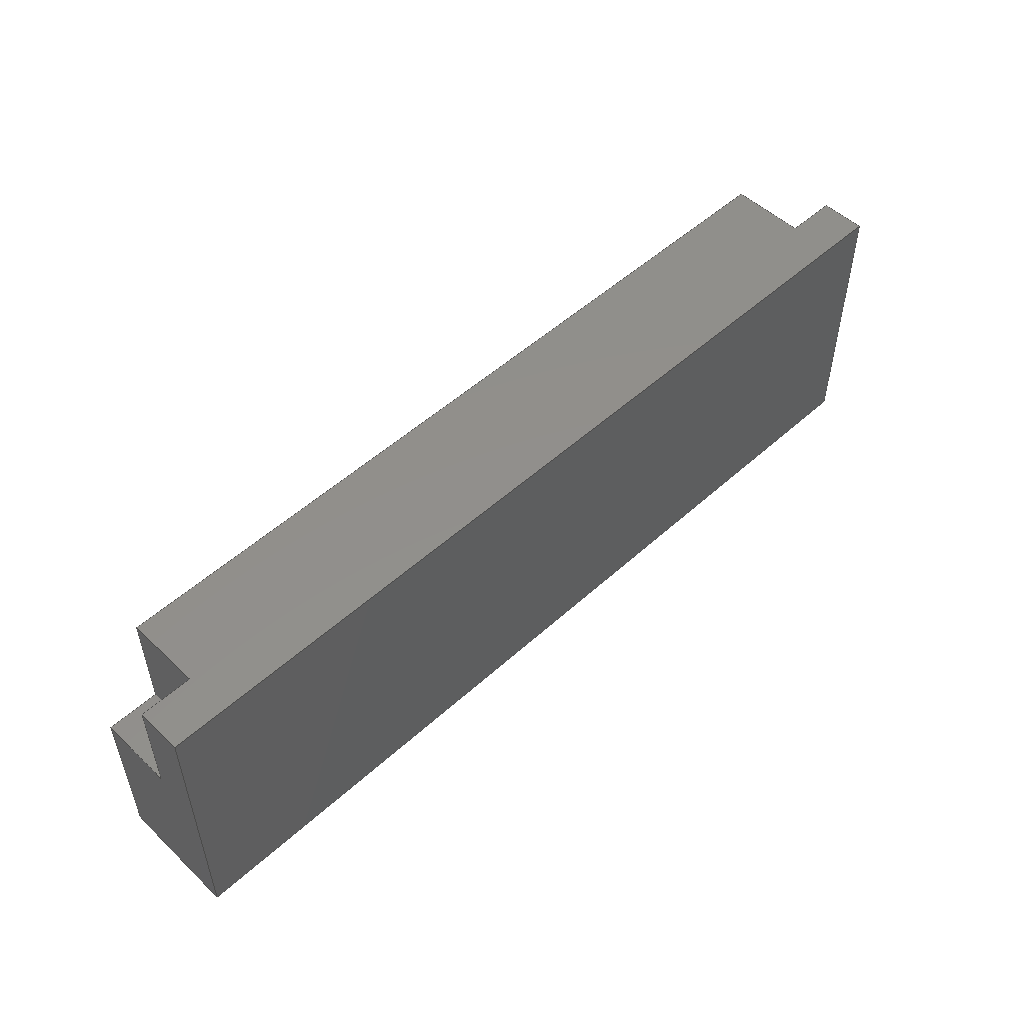
<metadata>
{"format":"step","ext":"step","renderer":"f3d","projection":"perspective","resolution":1024,"background":"white","views":[{"elev":51.7,"azim":135.6,"up":"+Y"}]}
</metadata>
<code>
ISO-10303-21;
DATA;
#1=SHAPE_REPRESENTATION_RELATIONSHIP('','',#316,#2);
#2=ADVANCED_BREP_SHAPE_REPRESENTATION('',(#314),#498);
#3=ORIENTED_EDGE('',*,*,#87,.F.);
#4=ORIENTED_EDGE('',*,*,#88,.T.);
#5=ORIENTED_EDGE('',*,*,#89,.F.);
#6=ORIENTED_EDGE('',*,*,#90,.F.);
#7=ORIENTED_EDGE('',*,*,#91,.F.);
#8=ORIENTED_EDGE('',*,*,#92,.T.);
#9=ORIENTED_EDGE('',*,*,#93,.T.);
#10=ORIENTED_EDGE('',*,*,#94,.T.);
#11=ORIENTED_EDGE('',*,*,#95,.F.);
#12=ORIENTED_EDGE('',*,*,#96,.T.);
#13=ORIENTED_EDGE('',*,*,#87,.T.);
#14=ORIENTED_EDGE('',*,*,#97,.F.);
#15=ORIENTED_EDGE('',*,*,#97,.T.);
#16=ORIENTED_EDGE('',*,*,#90,.T.);
#17=ORIENTED_EDGE('',*,*,#98,.F.);
#18=ORIENTED_EDGE('',*,*,#99,.F.);
#19=ORIENTED_EDGE('',*,*,#100,.F.);
#20=ORIENTED_EDGE('',*,*,#98,.T.);
#21=ORIENTED_EDGE('',*,*,#89,.T.);
#22=ORIENTED_EDGE('',*,*,#101,.T.);
#23=ORIENTED_EDGE('',*,*,#102,.F.);
#24=ORIENTED_EDGE('',*,*,#103,.F.);
#25=ORIENTED_EDGE('',*,*,#104,.T.);
#26=ORIENTED_EDGE('',*,*,#105,.F.);
#27=ORIENTED_EDGE('',*,*,#106,.T.);
#28=ORIENTED_EDGE('',*,*,#107,.F.);
#29=ORIENTED_EDGE('',*,*,#101,.F.);
#30=ORIENTED_EDGE('',*,*,#88,.F.);
#31=ORIENTED_EDGE('',*,*,#96,.F.);
#32=ORIENTED_EDGE('',*,*,#108,.F.);
#33=ORIENTED_EDGE('',*,*,#109,.F.);
#34=ORIENTED_EDGE('',*,*,#110,.T.);
#35=ORIENTED_EDGE('',*,*,#109,.T.);
#36=ORIENTED_EDGE('',*,*,#111,.F.);
#37=ORIENTED_EDGE('',*,*,#94,.F.);
#38=ORIENTED_EDGE('',*,*,#112,.F.);
#39=ORIENTED_EDGE('',*,*,#113,.F.);
#40=ORIENTED_EDGE('',*,*,#114,.T.);
#41=ORIENTED_EDGE('',*,*,#93,.F.);
#42=ORIENTED_EDGE('',*,*,#115,.T.);
#43=ORIENTED_EDGE('',*,*,#116,.F.);
#44=ORIENTED_EDGE('',*,*,#112,.T.);
#45=ORIENTED_EDGE('',*,*,#117,.T.);
#46=ORIENTED_EDGE('',*,*,#115,.F.);
#47=ORIENTED_EDGE('',*,*,#92,.F.);
#48=ORIENTED_EDGE('',*,*,#118,.T.);
#49=ORIENTED_EDGE('',*,*,#119,.F.);
#50=ORIENTED_EDGE('',*,*,#118,.F.);
#51=ORIENTED_EDGE('',*,*,#91,.T.);
#52=ORIENTED_EDGE('',*,*,#111,.T.);
#53=ORIENTED_EDGE('',*,*,#108,.T.);
#54=ORIENTED_EDGE('',*,*,#95,.T.);
#55=ORIENTED_EDGE('',*,*,#99,.T.);
#56=ORIENTED_EDGE('',*,*,#100,.T.);
#57=ORIENTED_EDGE('',*,*,#107,.T.);
#58=ORIENTED_EDGE('',*,*,#120,.F.);
#59=ORIENTED_EDGE('',*,*,#102,.T.);
#60=ORIENTED_EDGE('',*,*,#121,.F.);
#61=ORIENTED_EDGE('',*,*,#105,.T.);
#62=ORIENTED_EDGE('',*,*,#122,.F.);
#63=ORIENTED_EDGE('',*,*,#123,.T.);
#64=ORIENTED_EDGE('',*,*,#121,.T.);
#65=ORIENTED_EDGE('',*,*,#124,.F.);
#66=ORIENTED_EDGE('',*,*,#122,.T.);
#67=ORIENTED_EDGE('',*,*,#104,.F.);
#68=ORIENTED_EDGE('',*,*,#125,.F.);
#69=ORIENTED_EDGE('',*,*,#126,.F.);
#70=ORIENTED_EDGE('',*,*,#127,.T.);
#71=ORIENTED_EDGE('',*,*,#125,.T.);
#72=ORIENTED_EDGE('',*,*,#103,.T.);
#73=ORIENTED_EDGE('',*,*,#120,.T.);
#74=ORIENTED_EDGE('',*,*,#106,.F.);
#75=ORIENTED_EDGE('',*,*,#128,.T.);
#76=ORIENTED_EDGE('',*,*,#126,.T.);
#77=ORIENTED_EDGE('',*,*,#110,.F.);
#78=ORIENTED_EDGE('',*,*,#114,.F.);
#79=ORIENTED_EDGE('',*,*,#128,.F.);
#80=ORIENTED_EDGE('',*,*,#113,.T.);
#81=ORIENTED_EDGE('',*,*,#116,.T.);
#82=ORIENTED_EDGE('',*,*,#117,.F.);
#83=ORIENTED_EDGE('',*,*,#119,.T.);
#84=ORIENTED_EDGE('',*,*,#123,.F.);
#85=ORIENTED_EDGE('',*,*,#124,.T.);
#86=ORIENTED_EDGE('',*,*,#127,.F.);
#87=EDGE_CURVE('',#129,#130,#157,.T.);
#88=EDGE_CURVE('',#129,#131,#158,.T.);
#89=EDGE_CURVE('',#132,#131,#159,.T.);
#90=EDGE_CURVE('',#130,#132,#160,.T.);
#91=EDGE_CURVE('',#133,#134,#161,.T.);
#92=EDGE_CURVE('',#133,#135,#162,.T.);
#93=EDGE_CURVE('',#135,#136,#163,.T.);
#94=EDGE_CURVE('',#136,#134,#164,.T.);
#95=EDGE_CURVE('',#137,#138,#165,.T.);
#96=EDGE_CURVE('',#137,#129,#166,.T.);
#97=EDGE_CURVE('',#138,#130,#167,.T.);
#98=EDGE_CURVE('',#139,#132,#168,.T.);
#99=EDGE_CURVE('',#138,#139,#169,.T.);
#100=EDGE_CURVE('',#139,#140,#170,.T.);
#101=EDGE_CURVE('',#131,#140,#171,.T.);
#102=EDGE_CURVE('',#141,#142,#172,.T.);
#103=EDGE_CURVE('',#143,#141,#173,.T.);
#104=EDGE_CURVE('',#143,#144,#174,.T.);
#105=EDGE_CURVE('',#142,#144,#175,.T.);
#106=EDGE_CURVE('',#145,#146,#176,.T.);
#107=EDGE_CURVE('',#140,#146,#177,.T.);
#108=EDGE_CURVE('',#147,#137,#178,.T.);
#109=EDGE_CURVE('',#148,#147,#179,.T.);
#110=EDGE_CURVE('',#148,#145,#180,.T.);
#111=EDGE_CURVE('',#134,#147,#181,.T.);
#112=EDGE_CURVE('',#149,#136,#182,.T.);
#113=EDGE_CURVE('',#150,#149,#183,.T.);
#114=EDGE_CURVE('',#150,#148,#184,.T.);
#115=EDGE_CURVE('',#135,#151,#185,.T.);
#116=EDGE_CURVE('',#149,#151,#186,.T.);
#117=EDGE_CURVE('',#152,#151,#187,.T.);
#118=EDGE_CURVE('',#133,#152,#188,.T.);
#119=EDGE_CURVE('',#152,#153,#189,.T.);
#120=EDGE_CURVE('',#141,#146,#190,.T.);
#121=EDGE_CURVE('',#153,#142,#191,.T.);
#122=EDGE_CURVE('',#154,#144,#192,.T.);
#123=EDGE_CURVE('',#154,#153,#193,.T.);
#124=EDGE_CURVE('',#154,#155,#194,.T.);
#125=EDGE_CURVE('',#155,#143,#195,.T.);
#126=EDGE_CURVE('',#156,#145,#196,.T.);
#127=EDGE_CURVE('',#156,#155,#197,.T.);
#128=EDGE_CURVE('',#150,#156,#198,.T.);
#129=VERTEX_POINT('',#413);
#130=VERTEX_POINT('',#414);
#131=VERTEX_POINT('',#416);
#132=VERTEX_POINT('',#418);
#133=VERTEX_POINT('',#422);
#134=VERTEX_POINT('',#423);
#135=VERTEX_POINT('',#425);
#136=VERTEX_POINT('',#427);
#137=VERTEX_POINT('',#431);
#138=VERTEX_POINT('',#432);
#139=VERTEX_POINT('',#437);
#140=VERTEX_POINT('',#441);
#141=VERTEX_POINT('',#445);
#142=VERTEX_POINT('',#446);
#143=VERTEX_POINT('',#448);
#144=VERTEX_POINT('',#450);
#145=VERTEX_POINT('',#454);
#146=VERTEX_POINT('',#455);
#147=VERTEX_POINT('',#458);
#148=VERTEX_POINT('',#460);
#149=VERTEX_POINT('',#465);
#150=VERTEX_POINT('',#467);
#151=VERTEX_POINT('',#471);
#152=VERTEX_POINT('',#475);
#153=VERTEX_POINT('',#479);
#154=VERTEX_POINT('',#484);
#155=VERTEX_POINT('',#488);
#156=VERTEX_POINT('',#492);
#157=LINE('',#412,#199);
#158=LINE('',#415,#200);
#159=LINE('',#417,#201);
#160=LINE('',#419,#202);
#161=LINE('',#421,#203);
#162=LINE('',#424,#204);
#163=LINE('',#426,#205);
#164=LINE('',#428,#206);
#165=LINE('',#430,#207);
#166=LINE('',#433,#208);
#167=LINE('',#434,#209);
#168=LINE('',#436,#210);
#169=LINE('',#438,#211);
#170=LINE('',#440,#212);
#171=LINE('',#442,#213);
#172=LINE('',#444,#214);
#173=LINE('',#447,#215);
#174=LINE('',#449,#216);
#175=LINE('',#451,#217);
#176=LINE('',#453,#218);
#177=LINE('',#456,#219);
#178=LINE('',#457,#220);
#179=LINE('',#459,#221);
#180=LINE('',#461,#222);
#181=LINE('',#463,#223);
#182=LINE('',#464,#224);
#183=LINE('',#466,#225);
#184=LINE('',#468,#226);
#185=LINE('',#470,#227);
#186=LINE('',#472,#228);
#187=LINE('',#474,#229);
#188=LINE('',#476,#230);
#189=LINE('',#478,#231);
#190=LINE('',#480,#232);
#191=LINE('',#481,#233);
#192=LINE('',#483,#234);
#193=LINE('',#485,#235);
#194=LINE('',#487,#236);
#195=LINE('',#489,#237);
#196=LINE('',#491,#238);
#197=LINE('',#493,#239);
#198=LINE('',#495,#240);
#199=VECTOR('',#338,1);
#200=VECTOR('',#339,1);
#201=VECTOR('',#340,1);
#202=VECTOR('',#341,1);
#203=VECTOR('',#344,1);
#204=VECTOR('',#345,1);
#205=VECTOR('',#346,1);
#206=VECTOR('',#347,1);
#207=VECTOR('',#350,1);
#208=VECTOR('',#351,1);
#209=VECTOR('',#352,1);
#210=VECTOR('',#355,1);
#211=VECTOR('',#356,1);
#212=VECTOR('',#359,1);
#213=VECTOR('',#360,1);
#214=VECTOR('',#363,1);
#215=VECTOR('',#364,1);
#216=VECTOR('',#365,1);
#217=VECTOR('',#366,1);
#218=VECTOR('',#369,1);
#219=VECTOR('',#370,1);
#220=VECTOR('',#371,1);
#221=VECTOR('',#372,1);
#222=VECTOR('',#373,1);
#223=VECTOR('',#376,1);
#224=VECTOR('',#377,1);
#225=VECTOR('',#378,1);
#226=VECTOR('',#379,1);
#227=VECTOR('',#382,1);
#228=VECTOR('',#383,1);
#229=VECTOR('',#386,1);
#230=VECTOR('',#387,1);
#231=VECTOR('',#390,1);
#232=VECTOR('',#391,1);
#233=VECTOR('',#392,1);
#234=VECTOR('',#395,1);
#235=VECTOR('',#396,1);
#236=VECTOR('',#399,1);
#237=VECTOR('',#400,1);
#238=VECTOR('',#403,1);
#239=VECTOR('',#404,1);
#240=VECTOR('',#407,1);
#241=EDGE_LOOP('',(#3,#4,#5,#6));
#242=EDGE_LOOP('',(#7,#8,#9,#10));
#243=EDGE_LOOP('',(#11,#12,#13,#14));
#244=EDGE_LOOP('',(#15,#16,#17,#18));
#245=EDGE_LOOP('',(#19,#20,#21,#22));
#246=EDGE_LOOP('',(#23,#24,#25,#26));
#247=EDGE_LOOP('',(#27,#28,#29,#30,#31,#32,#33,#34));
#248=EDGE_LOOP('',(#35,#36,#37,#38,#39,#40));
#249=EDGE_LOOP('',(#41,#42,#43,#44));
#250=EDGE_LOOP('',(#45,#46,#47,#48));
#251=EDGE_LOOP('',(#49,#50,#51,#52,#53,#54,#55,#56,#57,#58,#59,#60));
#252=EDGE_LOOP('',(#61,#62,#63,#64));
#253=EDGE_LOOP('',(#65,#66,#67,#68));
#254=EDGE_LOOP('',(#69,#70,#71,#72,#73,#74));
#255=EDGE_LOOP('',(#75,#76,#77,#78));
#256=EDGE_LOOP('',(#79,#80,#81,#82,#83,#84,#85,#86));
#257=FACE_BOUND('',#241,.T.);
#258=FACE_BOUND('',#242,.T.);
#259=FACE_BOUND('',#243,.T.);
#260=FACE_BOUND('',#244,.T.);
#261=FACE_BOUND('',#245,.T.);
#262=FACE_BOUND('',#246,.T.);
#263=FACE_BOUND('',#247,.T.);
#264=FACE_BOUND('',#248,.T.);
#265=FACE_BOUND('',#249,.T.);
#266=FACE_BOUND('',#250,.T.);
#267=FACE_BOUND('',#251,.T.);
#268=FACE_BOUND('',#252,.T.);
#269=FACE_BOUND('',#253,.T.);
#270=FACE_BOUND('',#254,.T.);
#271=FACE_BOUND('',#255,.T.);
#272=FACE_BOUND('',#256,.T.);
#273=PLANE('',#318);
#274=PLANE('',#319);
#275=PLANE('',#320);
#276=PLANE('',#321);
#277=PLANE('',#322);
#278=PLANE('',#323);
#279=PLANE('',#324);
#280=PLANE('',#325);
#281=PLANE('',#326);
#282=PLANE('',#327);
#283=PLANE('',#328);
#284=PLANE('',#329);
#285=PLANE('',#330);
#286=PLANE('',#331);
#287=PLANE('',#332);
#288=PLANE('',#333);
#289=ADVANCED_FACE('',(#257),#273,.T.);
#290=ADVANCED_FACE('',(#258),#274,.T.);
#291=ADVANCED_FACE('',(#259),#275,.T.);
#292=ADVANCED_FACE('',(#260),#276,.T.);
#293=ADVANCED_FACE('',(#261),#277,.T.);
#294=ADVANCED_FACE('',(#262),#278,.T.);
#295=ADVANCED_FACE('',(#263),#279,.F.);
#296=ADVANCED_FACE('',(#264),#280,.F.);
#297=ADVANCED_FACE('',(#265),#281,.T.);
#298=ADVANCED_FACE('',(#266),#282,.F.);
#299=ADVANCED_FACE('',(#267),#283,.T.);
#300=ADVANCED_FACE('',(#268),#284,.F.);
#301=ADVANCED_FACE('',(#269),#285,.T.);
#302=ADVANCED_FACE('',(#270),#286,.T.);
#303=ADVANCED_FACE('',(#271),#287,.F.);
#304=ADVANCED_FACE('',(#272),#288,.T.);
#305=CLOSED_SHELL('',(#289,#290,#291,#292,#293,#294,#295,#296,#297,#298,
#299,#300,#301,#302,#303,#304));
#306=STYLED_ITEM('',(#307),#314);
#307=PRESENTATION_STYLE_ASSIGNMENT((#308));
#308=SURFACE_STYLE_USAGE(.BOTH.,#309);
#309=SURFACE_SIDE_STYLE('',(#310));
#310=SURFACE_STYLE_FILL_AREA(#311);
#311=FILL_AREA_STYLE('',(#312));
#312=FILL_AREA_STYLE_COLOUR('',#313);
#313=COLOUR_RGB('',1,0.9176,0.6667);
#314=MANIFOLD_SOLID_BREP('Hirose_FH12_xxS_0_5SH_Parametric_v0_1',#305);
#315=SHAPE_DEFINITION_REPRESENTATION(#503,#316);
#316=SHAPE_REPRESENTATION('Hirose_FH12_xxS_0_5SH_Parametric_v0_1',(#317),
#498);
#317=AXIS2_PLACEMENT_3D('',#410,#334,#335);
#318=AXIS2_PLACEMENT_3D('',#411,#336,#337);
#319=AXIS2_PLACEMENT_3D('',#420,#342,#343);
#320=AXIS2_PLACEMENT_3D('',#429,#348,#349);
#321=AXIS2_PLACEMENT_3D('',#435,#353,#354);
#322=AXIS2_PLACEMENT_3D('',#439,#357,#358);
#323=AXIS2_PLACEMENT_3D('',#443,#361,#362);
#324=AXIS2_PLACEMENT_3D('',#452,#367,#368);
#325=AXIS2_PLACEMENT_3D('',#462,#374,#375);
#326=AXIS2_PLACEMENT_3D('',#469,#380,#381);
#327=AXIS2_PLACEMENT_3D('',#473,#384,#385);
#328=AXIS2_PLACEMENT_3D('',#477,#388,#389);
#329=AXIS2_PLACEMENT_3D('',#482,#393,#394);
#330=AXIS2_PLACEMENT_3D('',#486,#397,#398);
#331=AXIS2_PLACEMENT_3D('',#490,#401,#402);
#332=AXIS2_PLACEMENT_3D('',#494,#405,#406);
#333=AXIS2_PLACEMENT_3D('',#496,#408,#409);
#334=DIRECTION('',(0,0,1));
#335=DIRECTION('',(1,0,0));
#336=DIRECTION('',(0,0,1));
#337=DIRECTION('',(2.22e-16,1,0));
#338=DIRECTION('',(2.22e-16,1,0));
#339=DIRECTION('',(1,-2.22e-16,0));
#340=DIRECTION('',(-2.22e-16,-1,0));
#341=DIRECTION('',(1,-2.22e-16,0));
#342=DIRECTION('',(2.22e-16,1,0));
#343=DIRECTION('',(-1,2.22e-16,0));
#344=DIRECTION('',(-1,2.22e-16,0));
#345=DIRECTION('',(0,0,-1));
#346=DIRECTION('',(-1,2.22e-16,0));
#347=DIRECTION('',(0,0,1));
#348=DIRECTION('',(1,-2.22e-16,0));
#349=DIRECTION('',(2.22e-16,1,0));
#350=DIRECTION('',(2.22e-16,1,0));
#351=DIRECTION('',(0,0,-1));
#352=DIRECTION('',(0,0,-1));
#353=DIRECTION('',(-2.22e-16,-1,0));
#354=DIRECTION('',(1,-2.22e-16,0));
#355=DIRECTION('',(0,0,-1));
#356=DIRECTION('',(1,-2.22e-16,0));
#357=DIRECTION('',(-1,2.22e-16,0));
#358=DIRECTION('',(-2.22e-16,-1,0));
#359=DIRECTION('',(-2.22e-16,-1,0));
#360=DIRECTION('',(0,0,1));
#361=DIRECTION('',(2.22e-16,1,0));
#362=DIRECTION('',(-1,2.22e-16,0));
#363=DIRECTION('',(-1,2.22e-16,0));
#364=DIRECTION('',(0,0,1));
#365=DIRECTION('',(-1,2.22e-16,0));
#366=DIRECTION('',(0,0,-1));
#367=DIRECTION('',(2.22e-16,1,0));
#368=DIRECTION('',(1,-2.22e-16,0));
#369=DIRECTION('',(0,0,1));
#370=DIRECTION('',(1,-2.22e-16,0));
#371=DIRECTION('',(1,-2.22e-16,0));
#372=DIRECTION('',(0,0,1));
#373=DIRECTION('',(1,-2.22e-16,0));
#374=DIRECTION('',(1,-2.22e-16,0));
#375=DIRECTION('',(-2.22e-16,-1,0));
#376=DIRECTION('',(-2.22e-16,-1,0));
#377=DIRECTION('',(-2.22e-16,-1,0));
#378=DIRECTION('',(0,0,1));
#379=DIRECTION('',(-2.22e-16,-1,0));
#380=DIRECTION('',(0,0,1));
#381=DIRECTION('',(2.22e-16,1,0));
#382=DIRECTION('',(2.22e-16,1,0));
#383=DIRECTION('',(1,-2.22e-16,0));
#384=DIRECTION('',(1,-2.22e-16,0));
#385=DIRECTION('',(2.22e-16,1,0));
#386=DIRECTION('',(0,0,-1));
#387=DIRECTION('',(2.22e-16,1,0));
#388=DIRECTION('',(0,0,1));
#389=DIRECTION('',(2.22e-16,1,0));
#390=DIRECTION('',(1,-2.22e-16,0));
#391=DIRECTION('',(-2.22e-16,-1,0));
#392=DIRECTION('',(-2.22e-16,-1,0));
#393=DIRECTION('',(-1,2.22e-16,0));
#394=DIRECTION('',(-2.22e-16,-1,0));
#395=DIRECTION('',(-2.22e-16,-1,0));
#396=DIRECTION('',(0,0,1));
#397=DIRECTION('',(0,0,1));
#398=DIRECTION('',(2.22e-16,1,0));
#399=DIRECTION('',(1,-2.22e-16,0));
#400=DIRECTION('',(-2.22e-16,-1,0));
#401=DIRECTION('',(1,-2.22e-16,0));
#402=DIRECTION('',(-2.22e-16,-1,0));
#403=DIRECTION('',(-2.22e-16,-1,0));
#404=DIRECTION('',(0,0,1));
#405=DIRECTION('',(0,0,1));
#406=DIRECTION('',(2.22e-16,1,0));
#407=DIRECTION('',(1,-2.22e-16,0));
#408=DIRECTION('',(2.22e-16,1,0));
#409=DIRECTION('',(1,-2.22e-16,0));
#410=CARTESIAN_POINT('',(0,0,0));
#411=CARTESIAN_POINT('',(-3.775e-19,-0.0029,0.0006));
#412=CARTESIAN_POINT('',(-0.006785,-0.0044,0.0006));
#413=CARTESIAN_POINT('',(-0.006785,-0.0034,0.0006));
#414=CARTESIAN_POINT('',(-0.006785,-0.0014,0.0006));
#415=CARTESIAN_POINT('',(-0.003775,-0.0034,0.0006));
#416=CARTESIAN_POINT('',(0.006785,-0.0034,0.0006));
#417=CARTESIAN_POINT('',(0.006785,-0.0014,0.0006));
#418=CARTESIAN_POINT('',(0.006785,-0.0014,0.0006));
#419=CARTESIAN_POINT('',(-0.006785,-0.0014,0.0006));
#420=CARTESIAN_POINT('',(0.0082,-0.0006,0.002));
#421=CARTESIAN_POINT('',(1.332e-19,-0.0006,0.002));
#422=CARTESIAN_POINT('',(-0.0067,-0.0006,0.002));
#423=CARTESIAN_POINT('',(-0.00755,-0.0006,0.002));
#424=CARTESIAN_POINT('',(-0.0067,-0.0006,0.002));
#425=CARTESIAN_POINT('',(-0.0067,-0.0006,0.00075));
#426=CARTESIAN_POINT('',(0.0082,-0.0006,0.00075));
#427=CARTESIAN_POINT('',(-0.00755,-0.0006,0.00075));
#428=CARTESIAN_POINT('',(-0.00755,-0.0006,0.002));
#429=CARTESIAN_POINT('',(-0.006785,-0.0044,0.002));
#430=CARTESIAN_POINT('',(-0.006785,-0.0044,0.002));
#431=CARTESIAN_POINT('',(-0.006785,-0.0034,0.002));
#432=CARTESIAN_POINT('',(-0.006785,-0.0014,0.002));
#433=CARTESIAN_POINT('',(-0.006785,-0.0034,0.001));
#434=CARTESIAN_POINT('',(-0.006785,-0.0014,0.002));
#435=CARTESIAN_POINT('',(-0.006785,-0.0014,0.002));
#436=CARTESIAN_POINT('',(0.006785,-0.0014,0.002));
#437=CARTESIAN_POINT('',(0.006785,-0.0014,0.002));
#438=CARTESIAN_POINT('',(-0.006785,-0.0014,0.002));
#439=CARTESIAN_POINT('',(0.006785,-0.0014,0.002));
#440=CARTESIAN_POINT('',(0.006785,-0.0014,0.002));
#441=CARTESIAN_POINT('',(0.006785,-0.0034,0.002));
#442=CARTESIAN_POINT('',(0.006785,-0.0034,0.001));
#443=CARTESIAN_POINT('',(0.0082,-0.0006,0.002));
#444=CARTESIAN_POINT('',(0.0082,-0.0006,0.002));
#445=CARTESIAN_POINT('',(0.00755,-0.0006,0.002));
#446=CARTESIAN_POINT('',(0.0067,-0.0006,0.002));
#447=CARTESIAN_POINT('',(0.00755,-0.0006,0.001));
#448=CARTESIAN_POINT('',(0.00755,-0.0006,0.00075));
#449=CARTESIAN_POINT('',(0.0082,-0.0006,0.00075));
#450=CARTESIAN_POINT('',(0.0067,-0.0006,0.00075));
#451=CARTESIAN_POINT('',(0.0067,-0.0006,0.002));
#452=CARTESIAN_POINT('',(-0.00755,-0.0034,0));
#453=CARTESIAN_POINT('',(0.00755,-0.0034,0));
#454=CARTESIAN_POINT('',(0.00755,-0.0034,0));
#455=CARTESIAN_POINT('',(0.00755,-0.0034,0.002));
#456=CARTESIAN_POINT('',(-0.00755,-0.0034,0.002));
#457=CARTESIAN_POINT('',(-0.00755,-0.0034,0.002));
#458=CARTESIAN_POINT('',(-0.00755,-0.0034,0.002));
#459=CARTESIAN_POINT('',(-0.00755,-0.0034,0));
#460=CARTESIAN_POINT('',(-0.00755,-0.0034,0));
#461=CARTESIAN_POINT('',(-0.00755,-0.0034,0));
#462=CARTESIAN_POINT('',(-0.00755,0.0012,0));
#463=CARTESIAN_POINT('',(-0.00755,0.0012,0.002));
#464=CARTESIAN_POINT('',(-0.00755,0.001217,0.00075));
#465=CARTESIAN_POINT('',(-0.00755,0.0012,0.00075));
#466=CARTESIAN_POINT('',(-0.00755,0.0012,0));
#467=CARTESIAN_POINT('',(-0.00755,0.0012,0));
#468=CARTESIAN_POINT('',(-0.00755,0.0012,0));
#469=CARTESIAN_POINT('',(5.833e-19,0.001235,0.00075));
#470=CARTESIAN_POINT('',(-0.0067,-0.0006,0.00075));
#471=CARTESIAN_POINT('',(-0.0067,0.0012,0.00075));
#472=CARTESIAN_POINT('',(-0.003775,0.0012,0.00075));
#473=CARTESIAN_POINT('',(-0.0067,-0.0006,0.002));
#474=CARTESIAN_POINT('',(-0.0067,0.0012,0.001));
#475=CARTESIAN_POINT('',(-0.0067,0.0012,0.002));
#476=CARTESIAN_POINT('',(-0.0067,-0.0006,0.002));
#477=CARTESIAN_POINT('',(2.22e-20,-0.0011,0.002));
#478=CARTESIAN_POINT('',(-0.00755,0.0012,0.002));
#479=CARTESIAN_POINT('',(0.0067,0.0012,0.002));
#480=CARTESIAN_POINT('',(0.00755,0.0012,0.002));
#481=CARTESIAN_POINT('',(0.0067,0.0013,0.002));
#482=CARTESIAN_POINT('',(0.0067,0.0013,0.002));
#483=CARTESIAN_POINT('',(0.0067,0.0013,0.00075));
#484=CARTESIAN_POINT('',(0.0067,0.0012,0.00075));
#485=CARTESIAN_POINT('',(0.0067,0.0012,0.001));
#486=CARTESIAN_POINT('',(5.833e-19,0.001235,0.00075));
#487=CARTESIAN_POINT('',(-0.003775,0.0012,0.00075));
#488=CARTESIAN_POINT('',(0.00755,0.0012,0.00075));
#489=CARTESIAN_POINT('',(0.00755,0.001217,0.00075));
#490=CARTESIAN_POINT('',(0.00755,0.0012,0));
#491=CARTESIAN_POINT('',(0.00755,0.0012,0));
#492=CARTESIAN_POINT('',(0.00755,0.0012,0));
#493=CARTESIAN_POINT('',(0.00755,0.0012,0));
#494=CARTESIAN_POINT('',(2.22e-20,-0.0011,0));
#495=CARTESIAN_POINT('',(-0.00755,0.0012,0));
#496=CARTESIAN_POINT('',(-0.00755,0.0012,0));
#497=MECHANICAL_DESIGN_GEOMETRIC_PRESENTATION_REPRESENTATION('',(#306),
#498);
#498=(
GEOMETRIC_REPRESENTATION_CONTEXT(3)
GLOBAL_UNCERTAINTY_ASSIGNED_CONTEXT((#499))
GLOBAL_UNIT_ASSIGNED_CONTEXT((#502,#501,#500))
REPRESENTATION_CONTEXT('Hirose_FH12_xxS_0_5SH_Parametric_v0_1',
'TOP_LEVEL_ASSEMBLY_PART')
);
#499=UNCERTAINTY_MEASURE_WITH_UNIT(LENGTH_MEASURE(1e-06),#502,
'DISTANCE_ACCURACY_VALUE','Maximum Tolerance applied to model');
#500=(
NAMED_UNIT(*)
SI_UNIT($,.STERADIAN.)
SOLID_ANGLE_UNIT()
);
#501=(
NAMED_UNIT(*)
PLANE_ANGLE_UNIT()
SI_UNIT($,.RADIAN.)
);
#502=(
LENGTH_UNIT()
NAMED_UNIT(*)
SI_UNIT($,.METRE.)
);
#503=PRODUCT_DEFINITION_SHAPE('','',#504);
#504=PRODUCT_DEFINITION('','',#506,#505);
#505=PRODUCT_DEFINITION_CONTEXT('',#512,'design');
#506=PRODUCT_DEFINITION_FORMATION_WITH_SPECIFIED_SOURCE('','',#508,
 .NOT_KNOWN.);
#507=PRODUCT_RELATED_PRODUCT_CATEGORY('','',(#508));
#508=PRODUCT('Hirose_FH12_xxS_0_5SH_Parametric_v0_1',
'Hirose_FH12_xxS_0_5SH_Parametric_v0_1',
'Hirose_FH12_xxS_0_5SH_Parametric_v0_1',(#510));
#509=PRODUCT_CATEGORY('','');
#510=PRODUCT_CONTEXT('',#512,'mechanical');
#511=APPLICATION_PROTOCOL_DEFINITION('international standard',
'ap242_managed_model_based_3d_engineering',2011,#512);
#512=APPLICATION_CONTEXT('managed model based 3d engineering');
ENDSEC;
END-ISO-10303-21;

</code>
